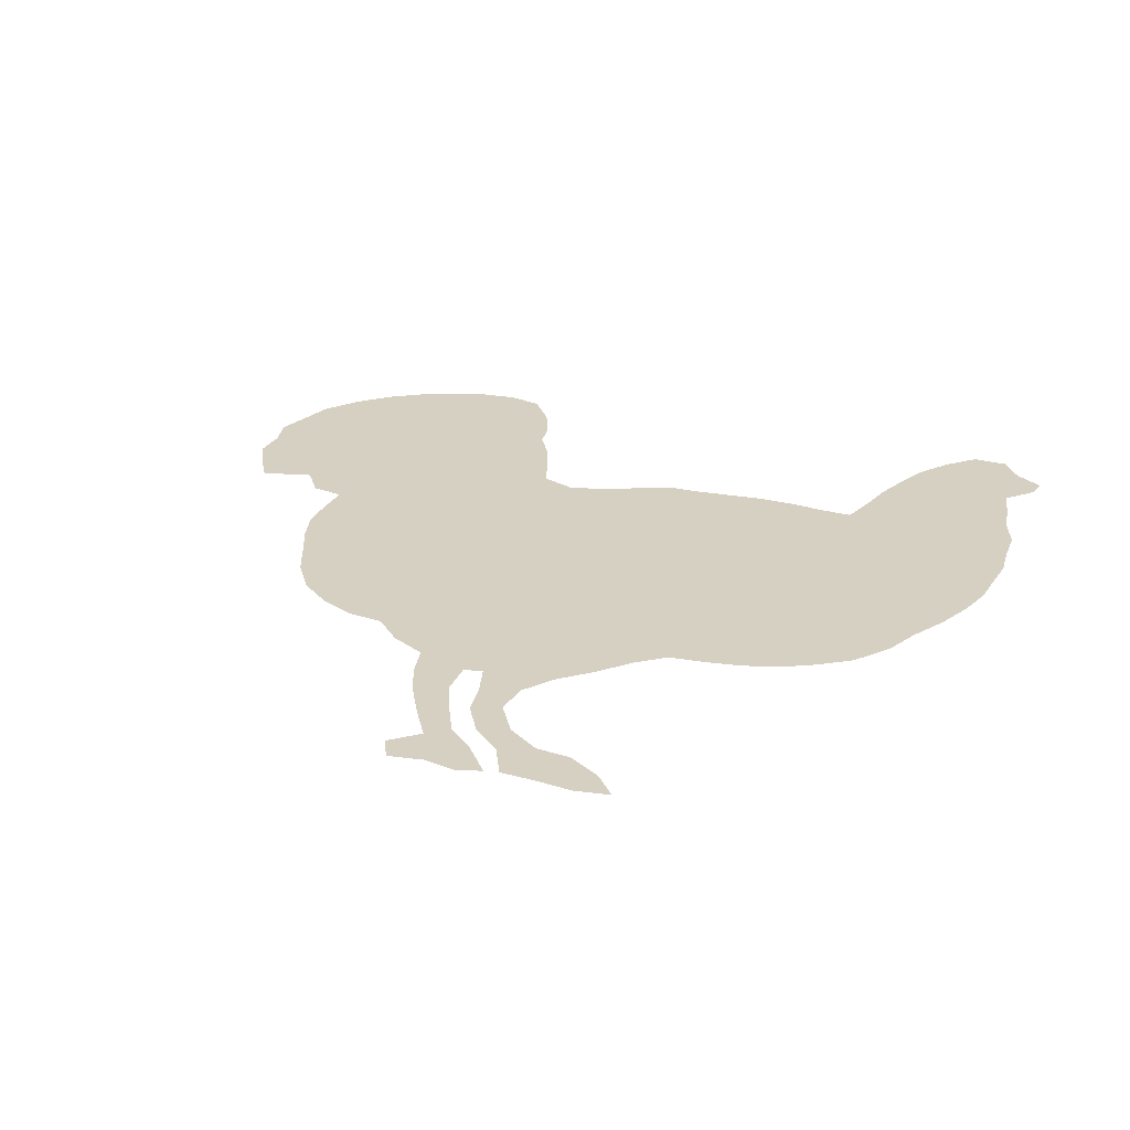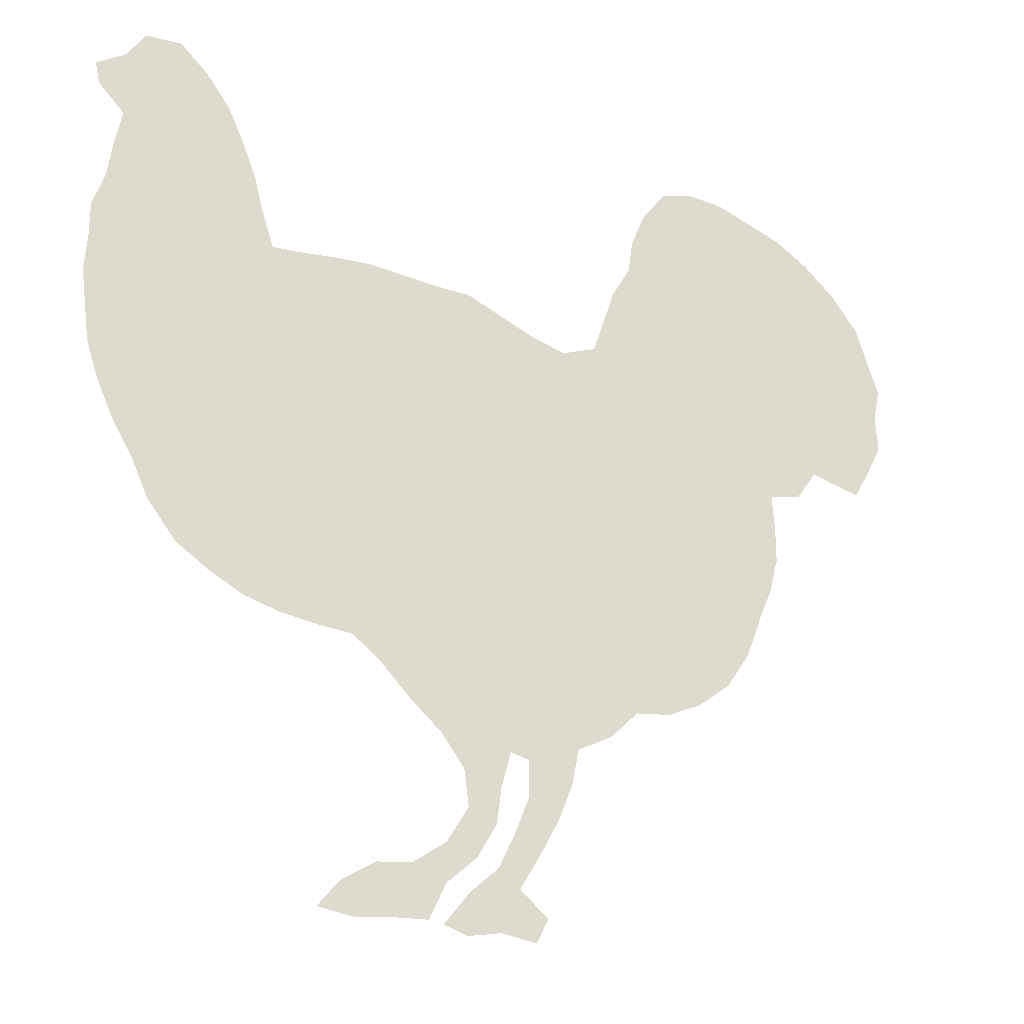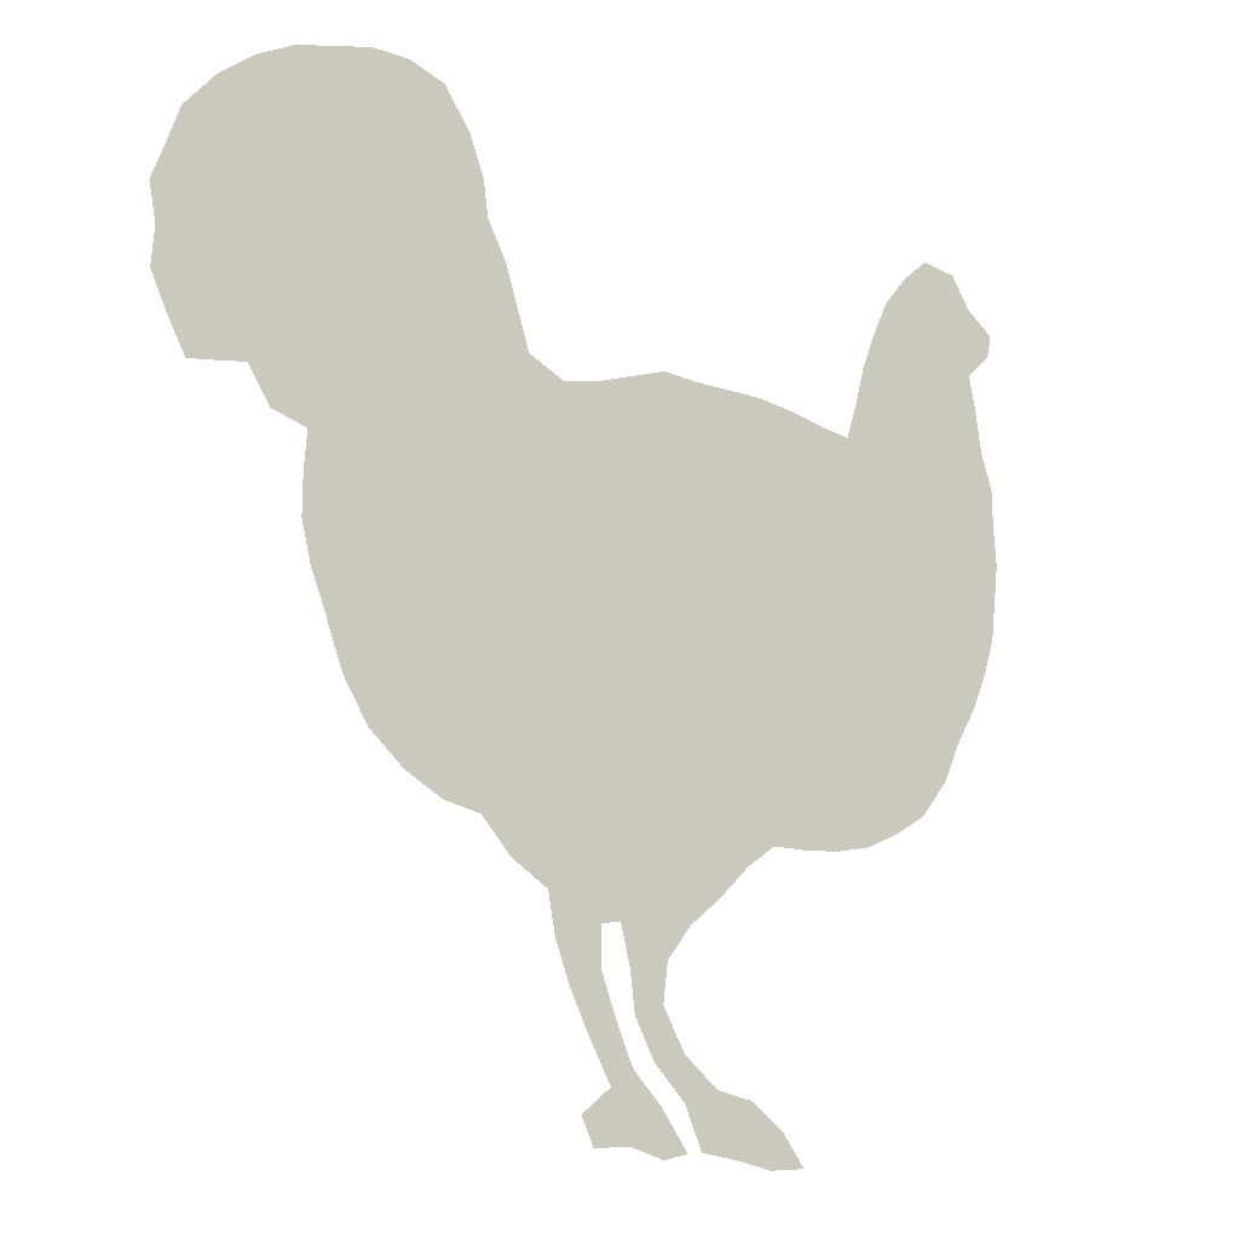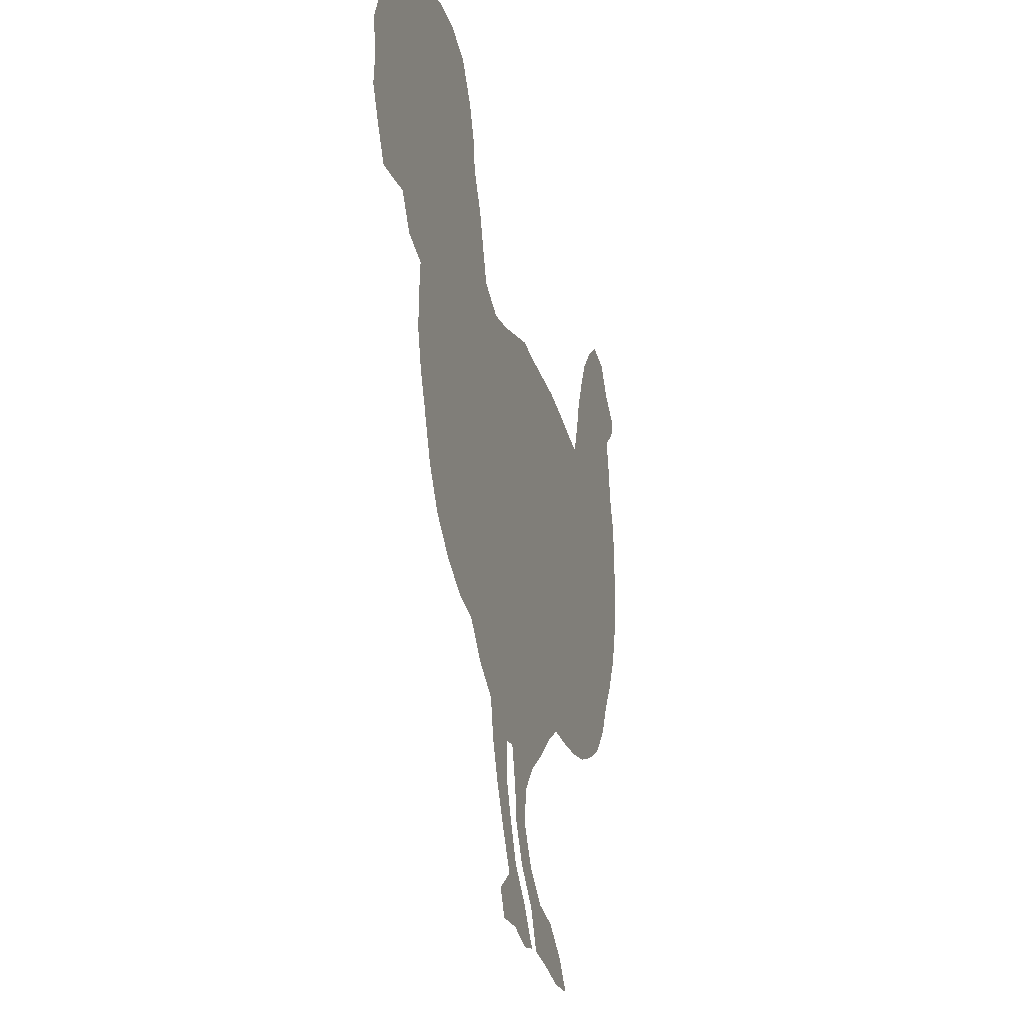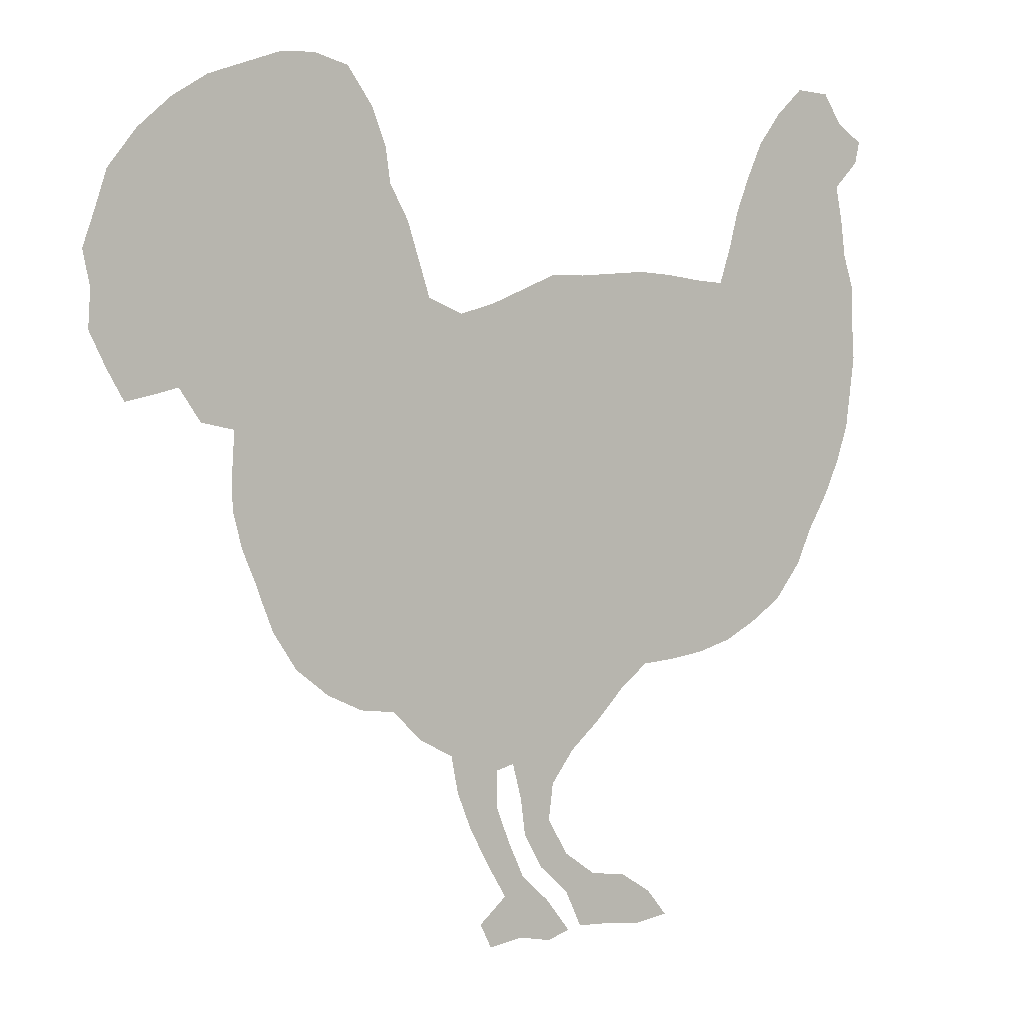
<metadata>
{"format":"obj","ext":"obj","renderer":"f3d","projection":"perspective","resolution":1024,"background":"white","views":[{"elev":26.5,"azim":19.3,"up":"+Z"},{"elev":-25.5,"azim":152.1,"up":"+Y"},{"elev":-18.7,"azim":-39.9,"up":"+Y"},{"elev":-30.1,"azim":-74.6,"up":"+Y"},{"elev":3.8,"azim":-35.1,"up":"+Y"}]}
</metadata>
<code>
v 0.1867 0.4107 0
v 0.1707 0.448 0
v 0.16 0.488 0
v 0.16 0.528 0
v 0.1627 0.568 0
v 0.1253 0.576 0
v 0.1013 0.6107 0
v 0.08 0.6053 0
v 0.04267 0.5973 0
v 0.024 0.6293 0
v 0.005333 0.6667 0
v 0.008 0.7067 0
v 0 0.744 0
v 0.01333 0.7813 0
v 0.02667 0.8213 0
v 0.05867 0.8613 0
v 0.096 0.8933 0
v 0.136 0.9173 0
v 0.176 0.9307 0
v 0.216 0.944 0
v 0.256 0.9467 0
v 0.296 0.936 0
v 0.3253 0.896 0
v 0.3413 0.856 0
v 0.3467 0.8187 0
v 0.368 0.7813 0
v 0.3813 0.7413 0
v 0.3947 0.7013 0
v 0.4347 0.6853 0
v 0.4747 0.696 0
v 0.5147 0.712 0
v 0.5547 0.728 0
v 0.5947 0.728 0
v 0.6347 0.7307 0
v 0.6747 0.7333 0
v 0.7147 0.7307 0
v 0.7547 0.7253 0
v 0.7893 0.7227 0
v 0.8027 0.7627 0
v 0.8133 0.8027 0
v 0.8293 0.8427 0
v 0.848 0.8827 0
v 0.8747 0.9173 0
v 0.9067 0.9467 0
v 0.9467 0.944 0
v 0.968 0.912 0
v 1 0.8907 0
v 0.9947 0.8667 0
v 0.9653 0.8373 0
v 0.9733 0.7973 0
v 0.9787 0.7573 0
v 0.992 0.7173 0
v 0.992 0.6773 0
v 0.9947 0.6373 0
v 0.9893 0.5973 0
v 0.984 0.5573 0
v 0.9707 0.5173 0
v 0.952 0.4773 0
v 0.928 0.4373 0
v 0.9093 0.3973 0
v 0.8773 0.3573 0
v 0.84 0.3333 0
v 0.8027 0.3147 0
v 0.7627 0.304 0
v 0.7227 0.2987 0
v 0.6827 0.296 0
v 0.6507 0.272 0
v 0.616 0.2373 0
v 0.5813 0.208 0
v 0.5547 0.1733 0
v 0.5493 0.1333 0
v 0.5733 0.09333 0
v 0.6107 0.06667 0
v 0.6507 0.06133 0
v 0.688 0.03733 0
v 0.712 0.008 0
v 0.672 0.002667 0
v 0.632 0.008 0
v 0.592 0.01067 0
v 0.5733 0.05067 0
v 0.5387 0.08267 0
v 0.5173 0.12 0
v 0.512 0.16 0
v 0.5013 0.2 0
v 0.48 0.1947 0
v 0.48 0.1547 0
v 0.496 0.1147 0
v 0.5147 0.07467 0
v 0.5467 0.04533 0
v 0.576 0.008 0
v 0.5493 0 0
v 0.512 0.008 0
v 0.472 0.002667 0
v 0.4587 0.02933 0
v 0.4907 0.056 0
v 0.4667 0.096 0
v 0.4453 0.136 0
v 0.4293 0.176 0
v 0.4213 0.216 0
v 0.3813 0.2373 0
v 0.3493 0.2693 0
v 0.3093 0.2747 0
v 0.2693 0.2933 0
v 0.232 0.3227 0
v 0.2053 0.3627 0
v 0.1893 0.4027 0
f 14 16 15
f 7 16 14
f 21 23 22
f 18 25 19
f 17 25 18
f 7 25 17
f 7 17 16
f 46 48 47
f 46 49 48
f 87 97 96
f 86 97 87
f 87 96 88
f 4 28 5
f 2 4 3
f 5 28 27
f 7 26 25
f 5 26 7
f 5 27 26
f 20 23 21
f 19 25 24
f 20 24 23
f 19 24 20
f 44 46 45
f 41 49 42
f 73 79 78
f 89 92 91
f 89 91 90
f 88 96 95
f 93 95 94
f 92 95 93
f 88 95 89
f 89 95 92
f 86 98 97
f 5 7 6
f 1 106 101
f 101 106 105
f 101 105 103
f 103 105 104
f 101 103 102
f 70 84 83
f 43 46 44
f 43 49 46
f 42 49 43
f 75 77 76
f 73 78 74
f 74 78 77
f 74 77 75
f 73 80 79
f 71 82 81
f 71 83 82
f 70 83 71
f 29 101 67
f 1 101 29
f 1 29 2
f 4 29 28
f 2 29 4
f 8 10 9
f 7 10 8
f 7 11 10
f 7 12 11
f 12 14 13
f 7 14 12
f 67 101 99
f 67 99 84
f 99 101 100
f 69 84 70
f 85 98 86
f 85 99 98
f 84 99 85
f 31 33 32
f 31 66 33
f 72 80 73
f 72 81 80
f 71 81 72
f 30 67 66
f 29 67 30
f 30 66 31
f 67 84 68
f 68 84 69
f 34 66 35
f 33 66 34
f 35 66 36
f 38 59 58
f 37 59 38
f 39 51 40
f 38 51 39
f 37 62 59
f 37 64 62
f 59 62 60
f 60 62 61
f 36 65 37
f 37 65 64
f 36 66 65
f 40 51 50
f 41 50 49
f 40 50 41
f 38 53 52
f 38 52 51
f 38 58 57
f 38 54 53
f 38 55 54
f 62 64 63
f 38 56 55
f 38 57 56

</code>
